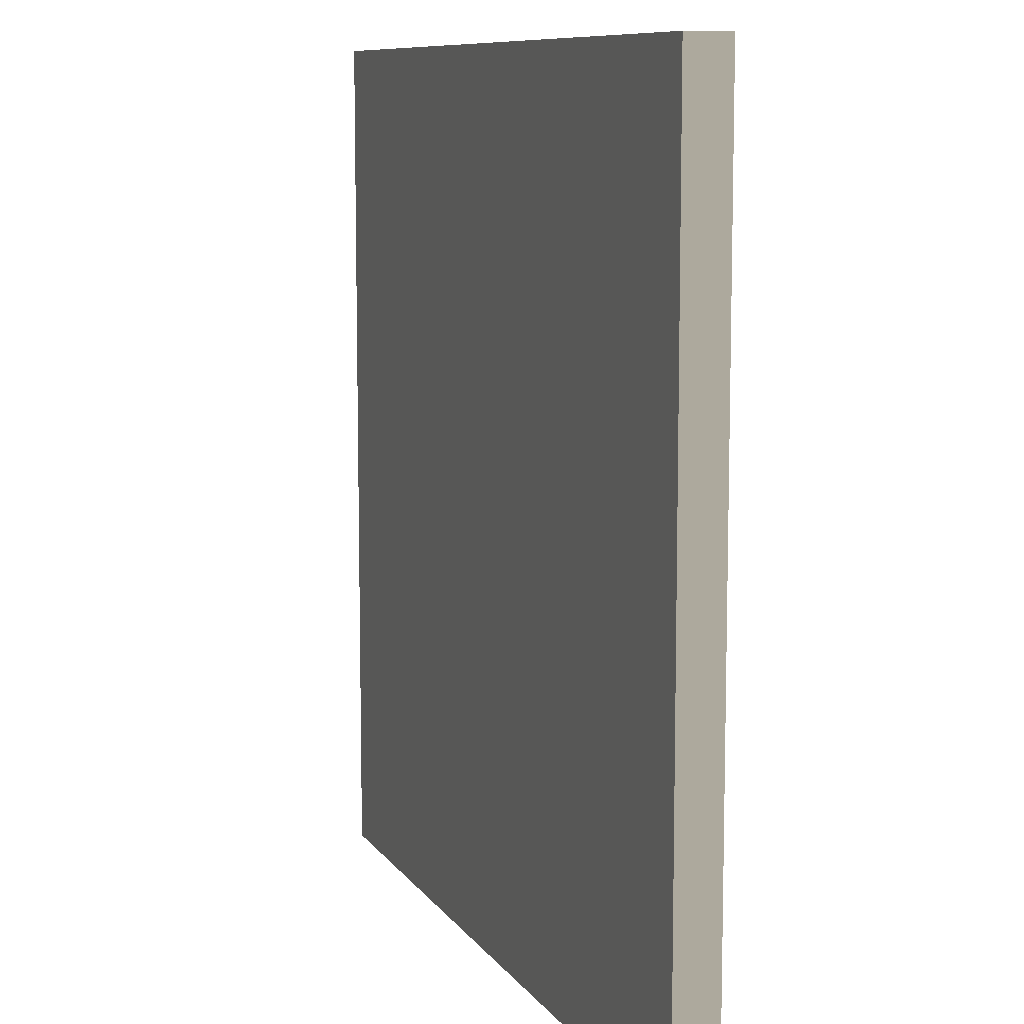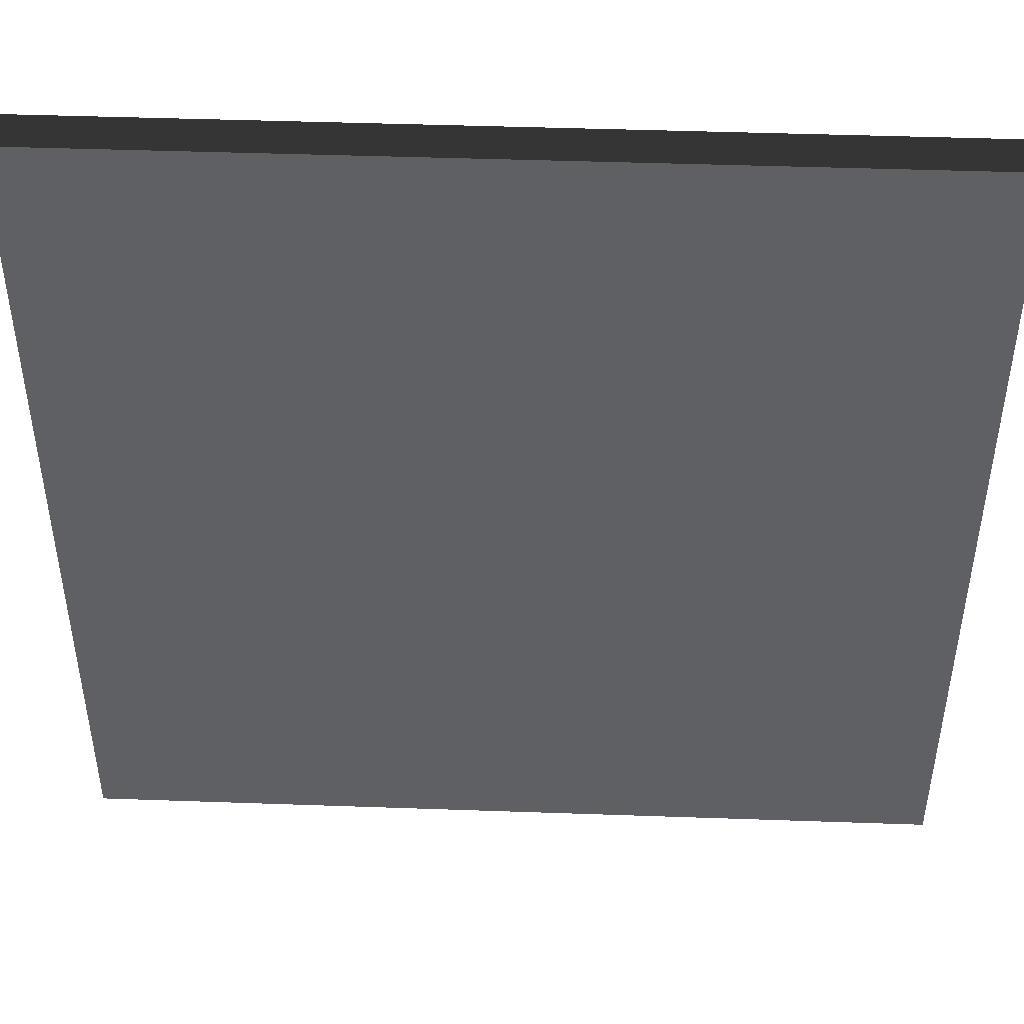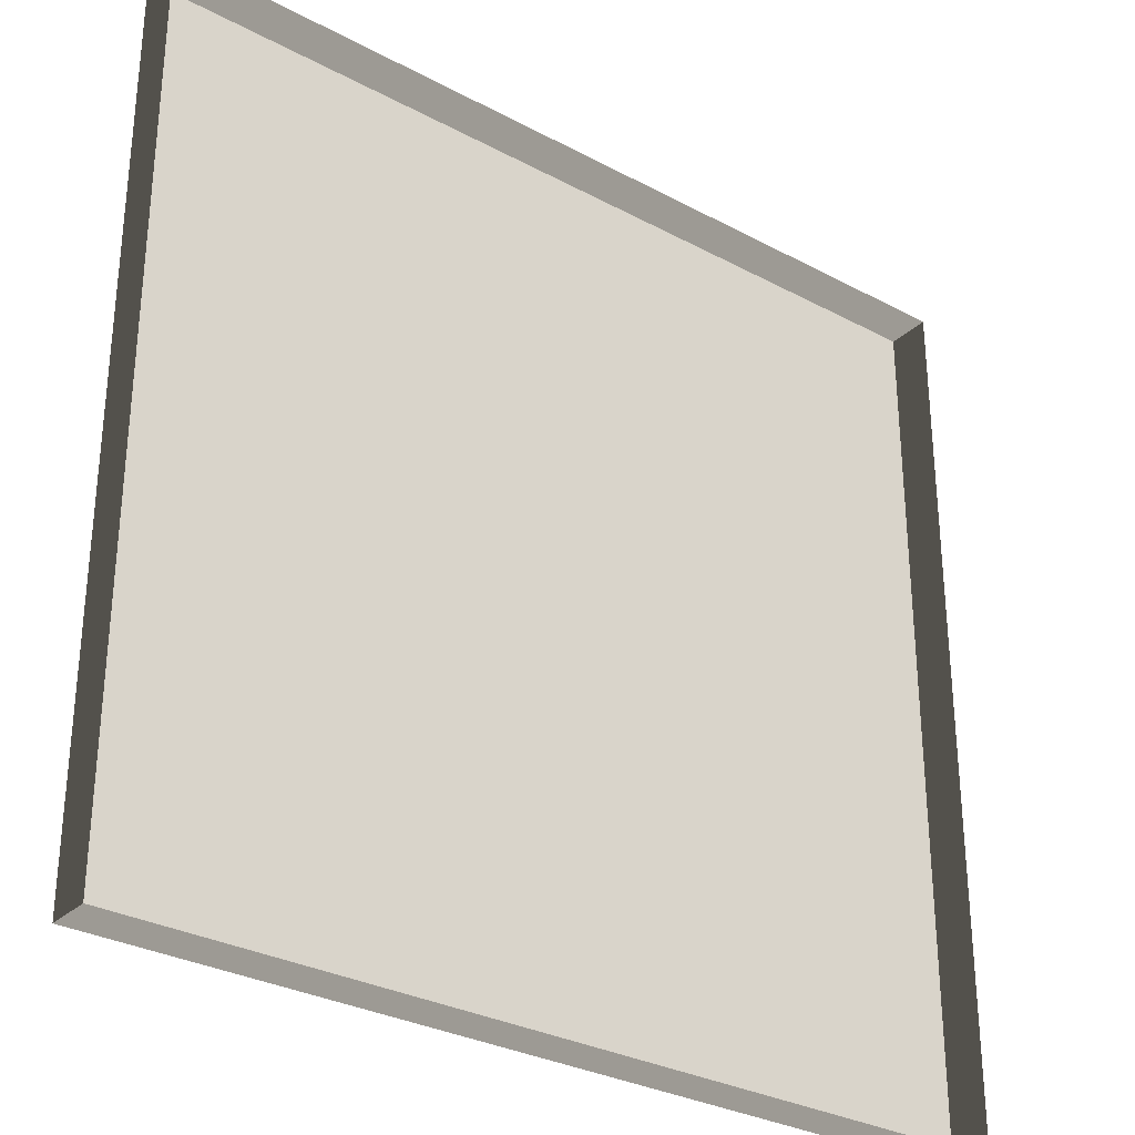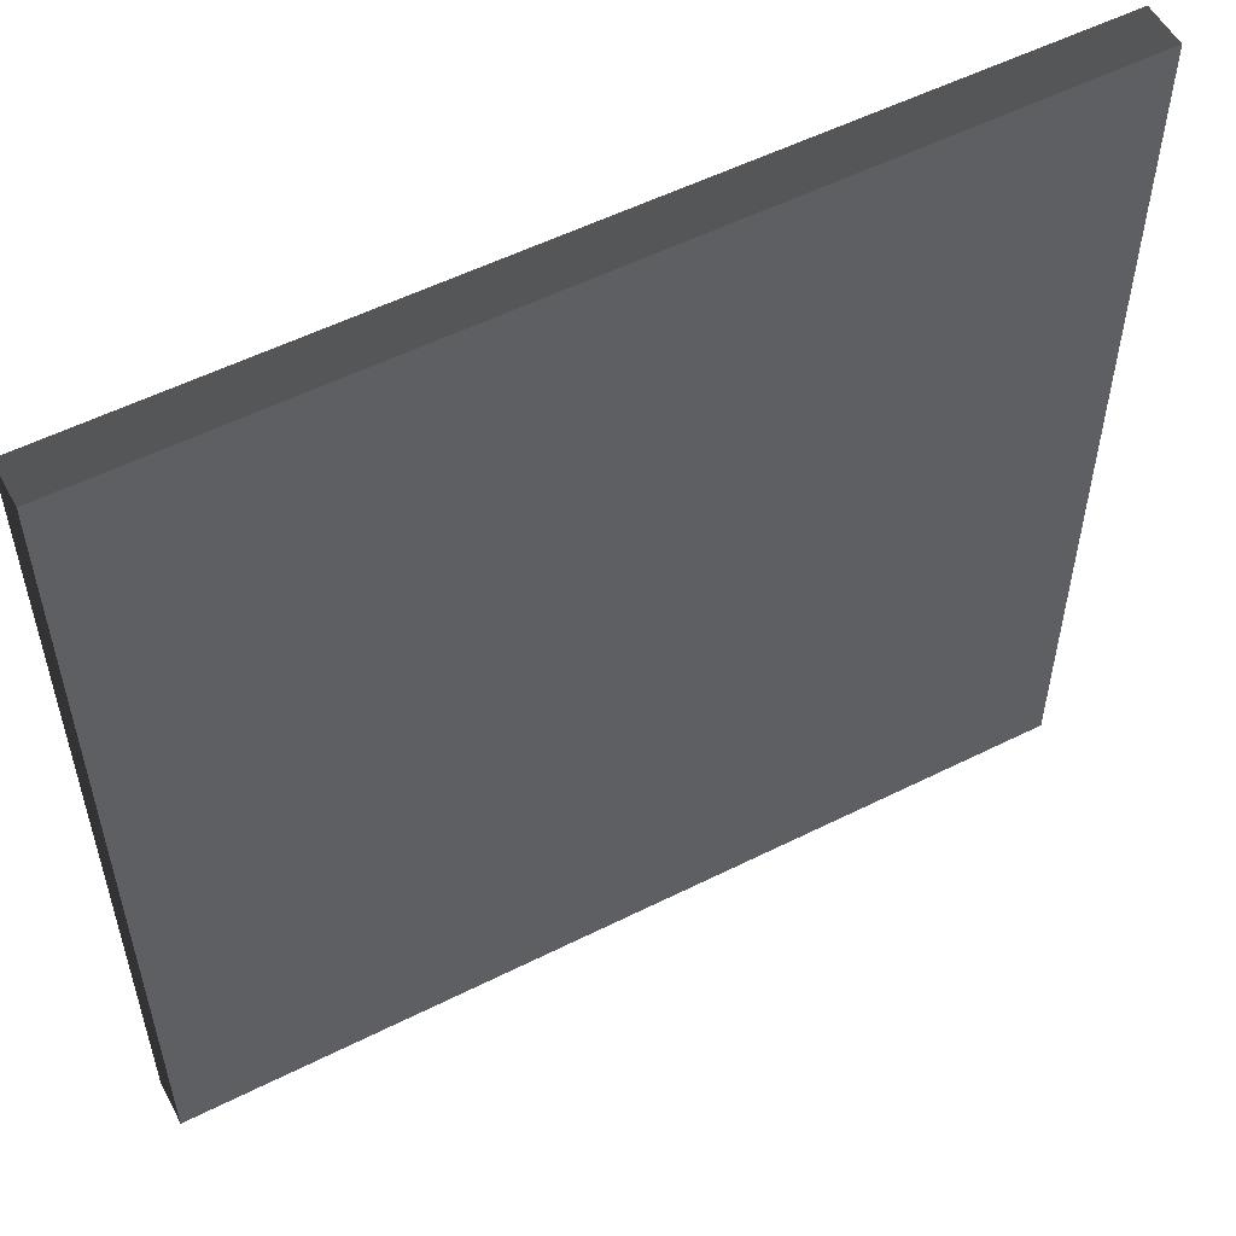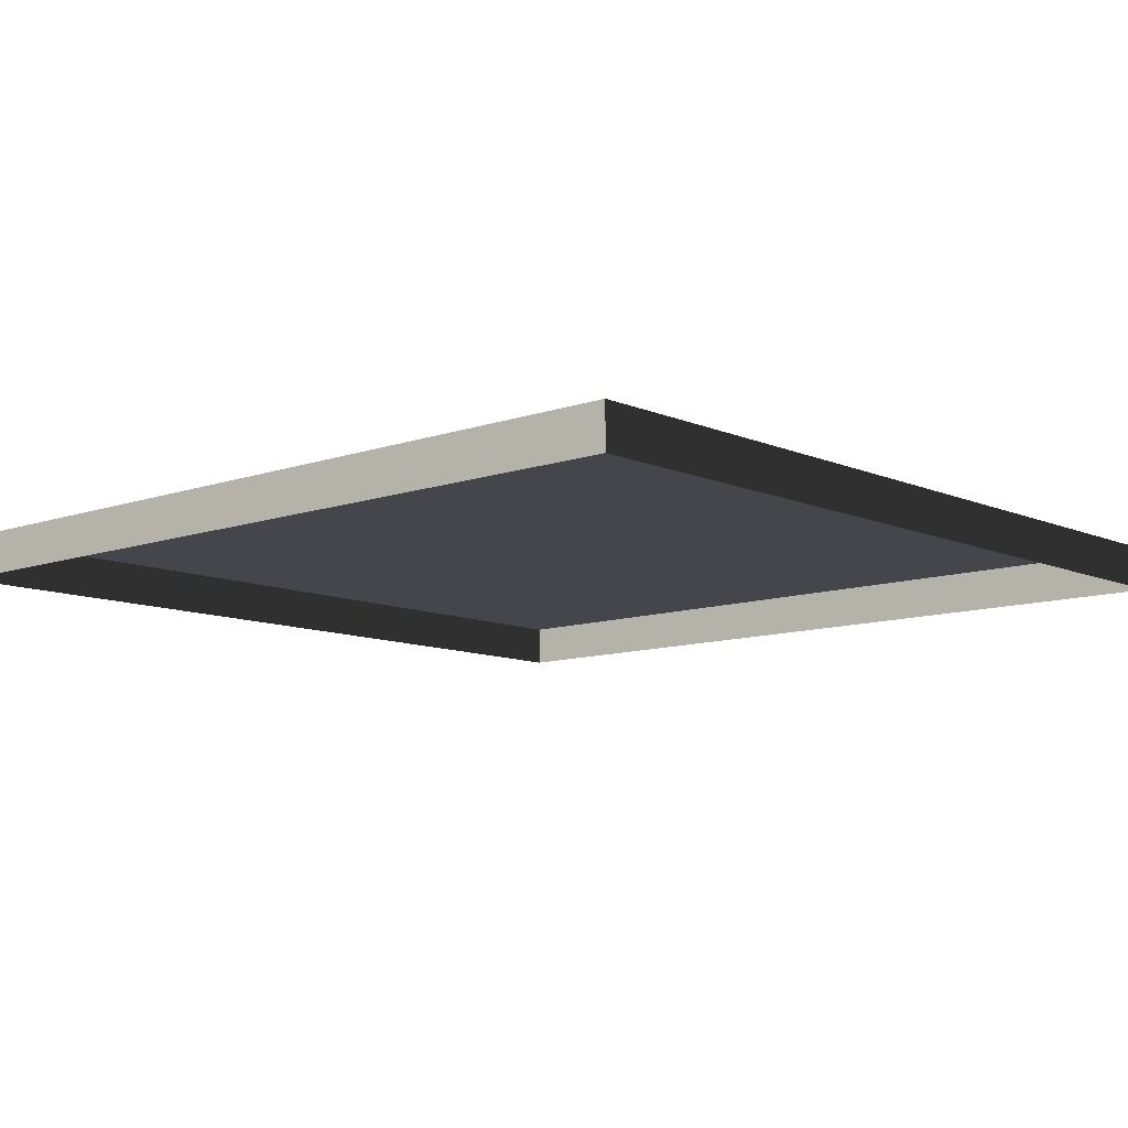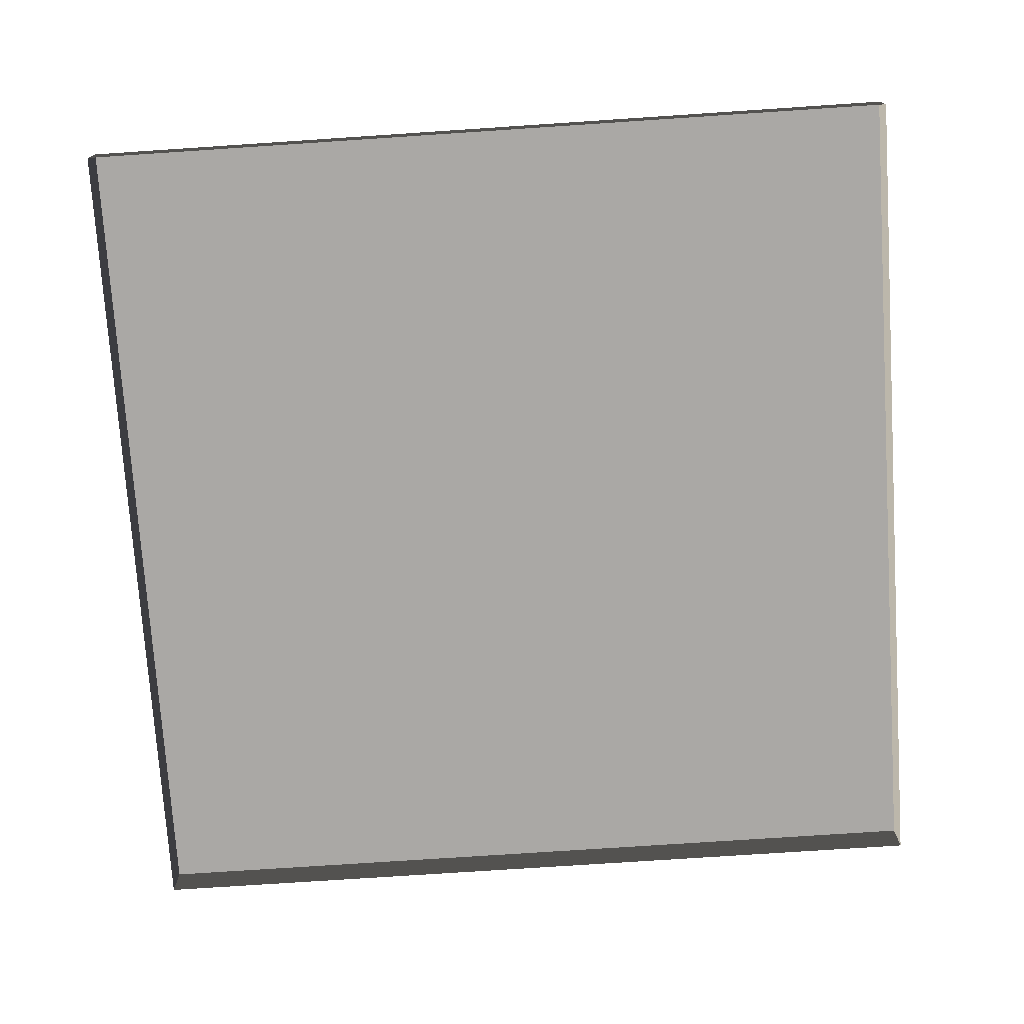
<metadata>
{"format":"obj","ext":"obj","renderer":"f3d","projection":"perspective","resolution":1024,"background":"white","views":[{"elev":9.3,"azim":-110.0,"up":"+Z"},{"elev":46.0,"azim":-177.7,"up":"+Z"},{"elev":-30.7,"azim":-37.6,"up":"+Z"},{"elev":54.8,"azim":152.1,"up":"+Z"},{"elev":-10.1,"azim":-138.0,"up":"+Y"},{"elev":-75.1,"azim":3.8,"up":"+Y"}]}
</metadata>
<code>
v 1 0.05 7.084e-06
v -1.975e-06 3.412e-08 6.664e-06
v 1 3.412e-08 7.086e-06
v -1.975e-06 0.05 6.662e-06
v -1.975e-06 3.412e-08 6.664e-06
v -2.192e-06 0.05 1
v -2.192e-06 -3.195e-07 1
v -1.975e-06 0.05 6.662e-06
v 1 -3.195e-07 1
v -2.192e-06 0.05 1
v 1 0.05 1
v -2.192e-06 -3.195e-07 1
v 1 0.05 1
v 1 3.412e-08 7.086e-06
v 1 -3.195e-07 1
v 1 0.05 7.084e-06
v -1.975e-06 0.05 6.662e-06
v 1 0.05 1
v -2.192e-06 0.05 1
v 1 0.05 7.084e-06
g floor_1x1m_2_10262_547
f 1 3 2
f 2 4 1
f 5 7 6
f 6 8 5
f 9 11 10
f 10 12 9
f 13 15 14
f 14 16 13
f 17 19 18
f 18 20 17

</code>
